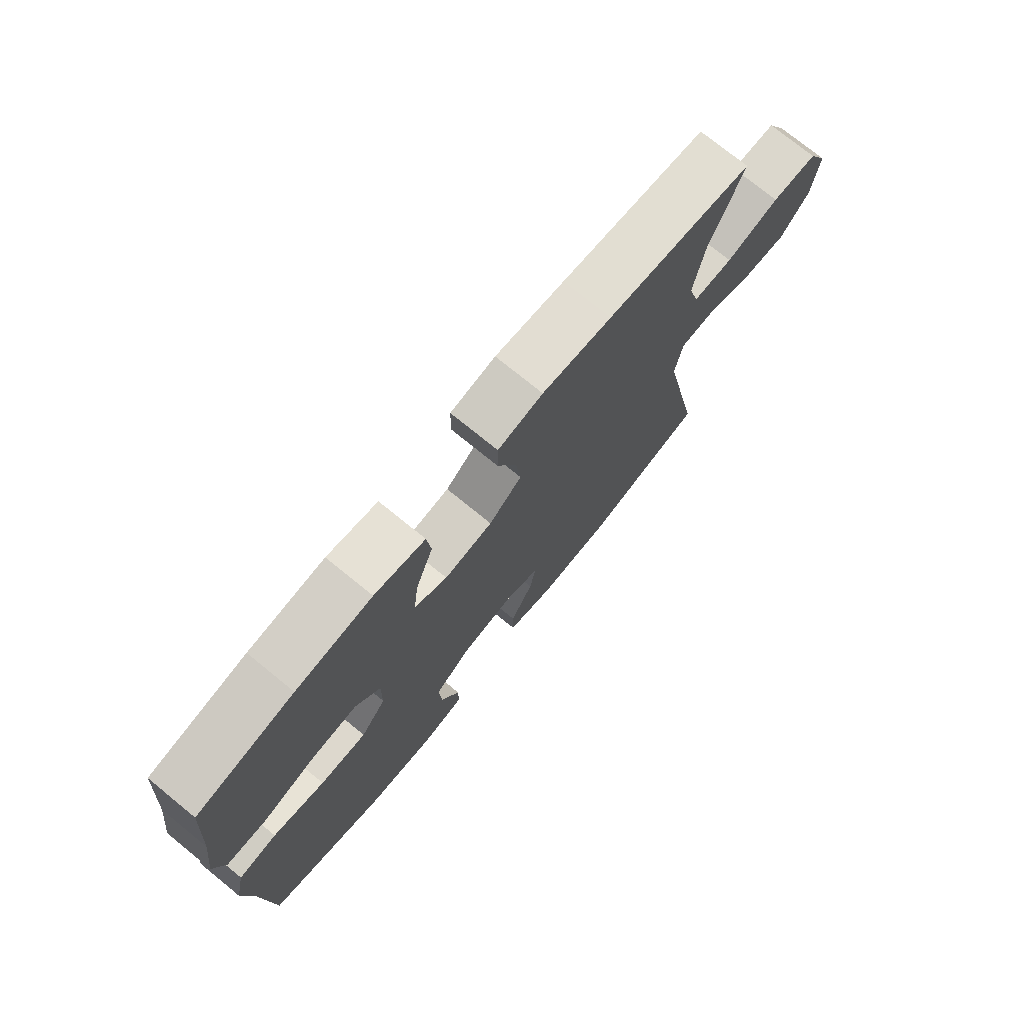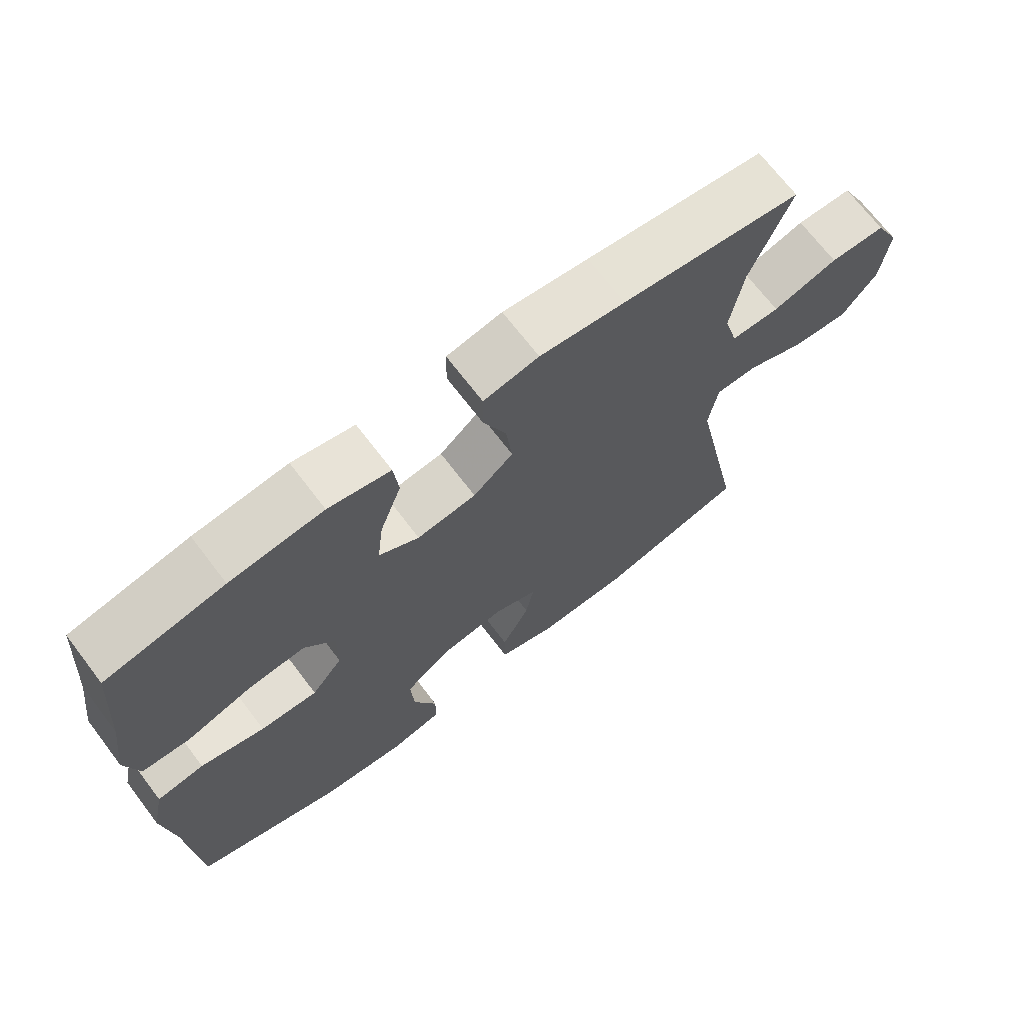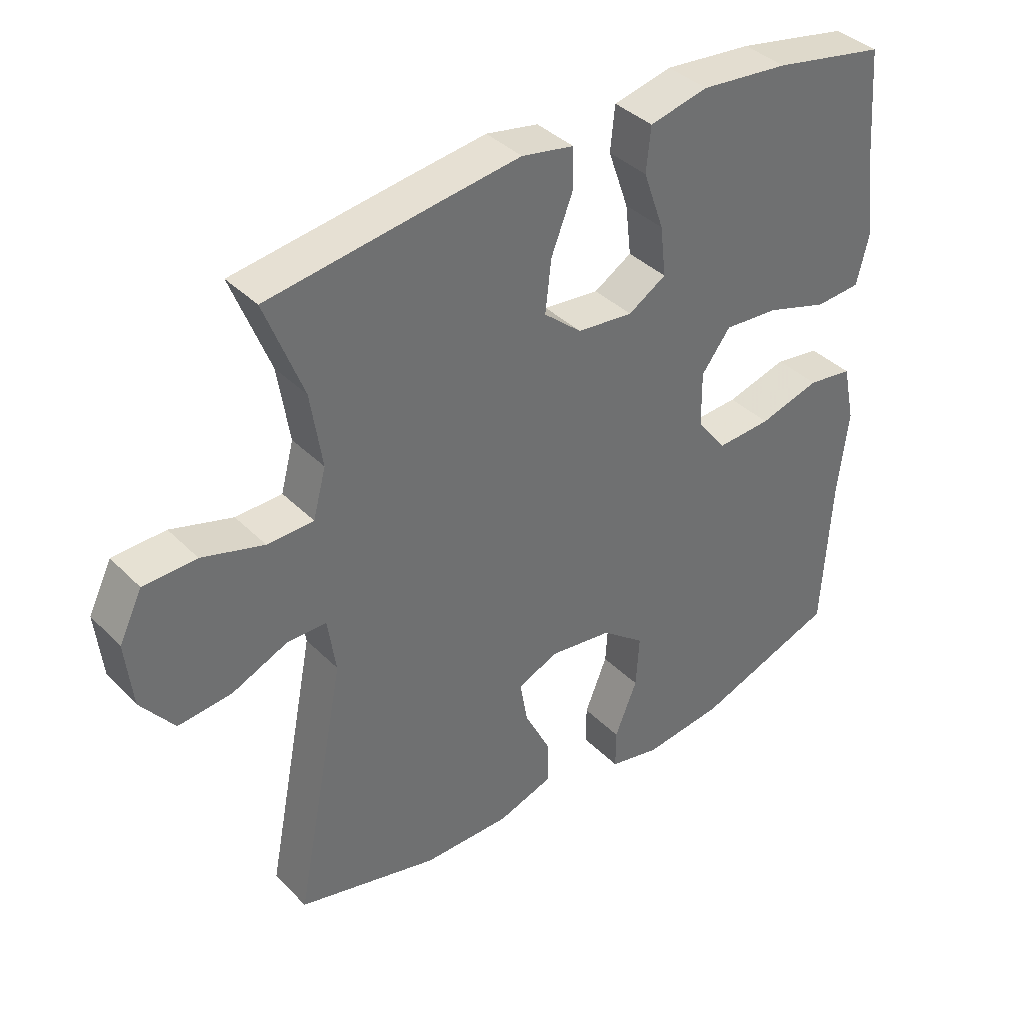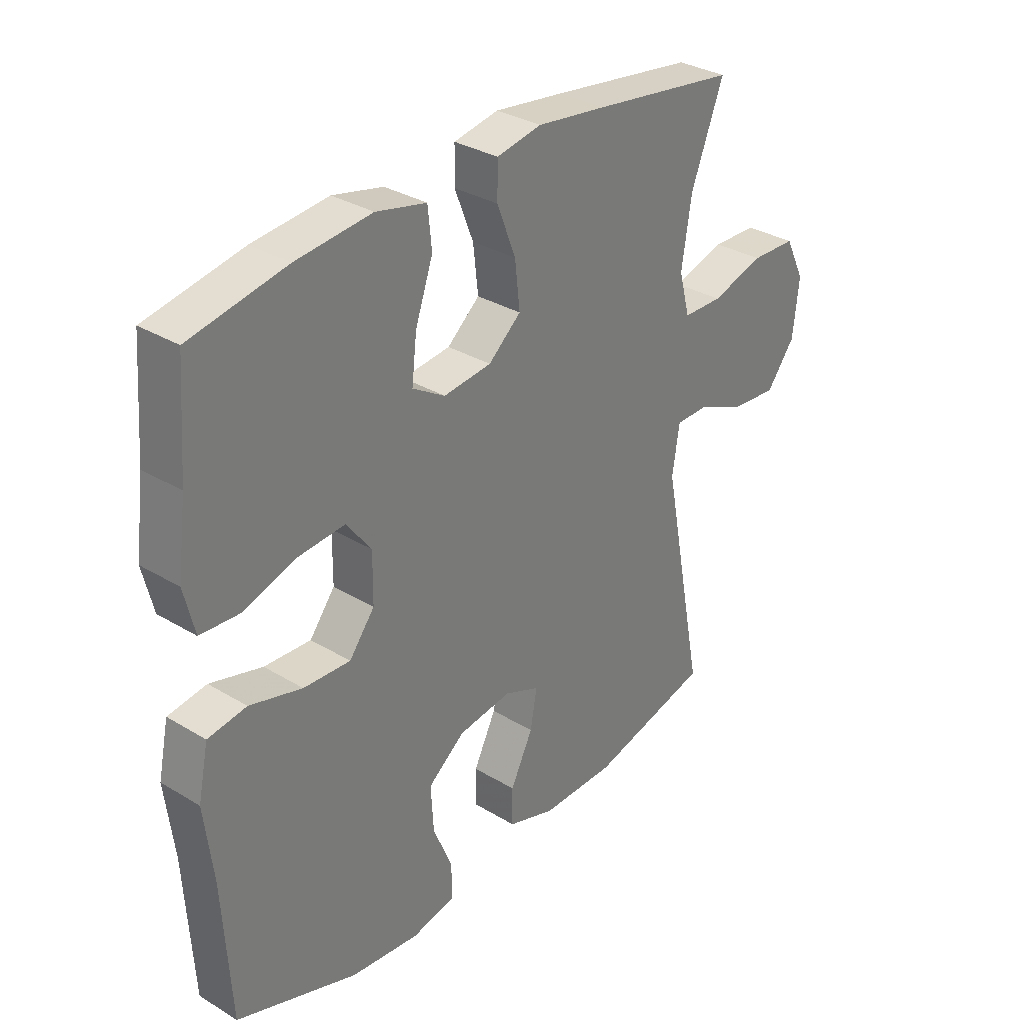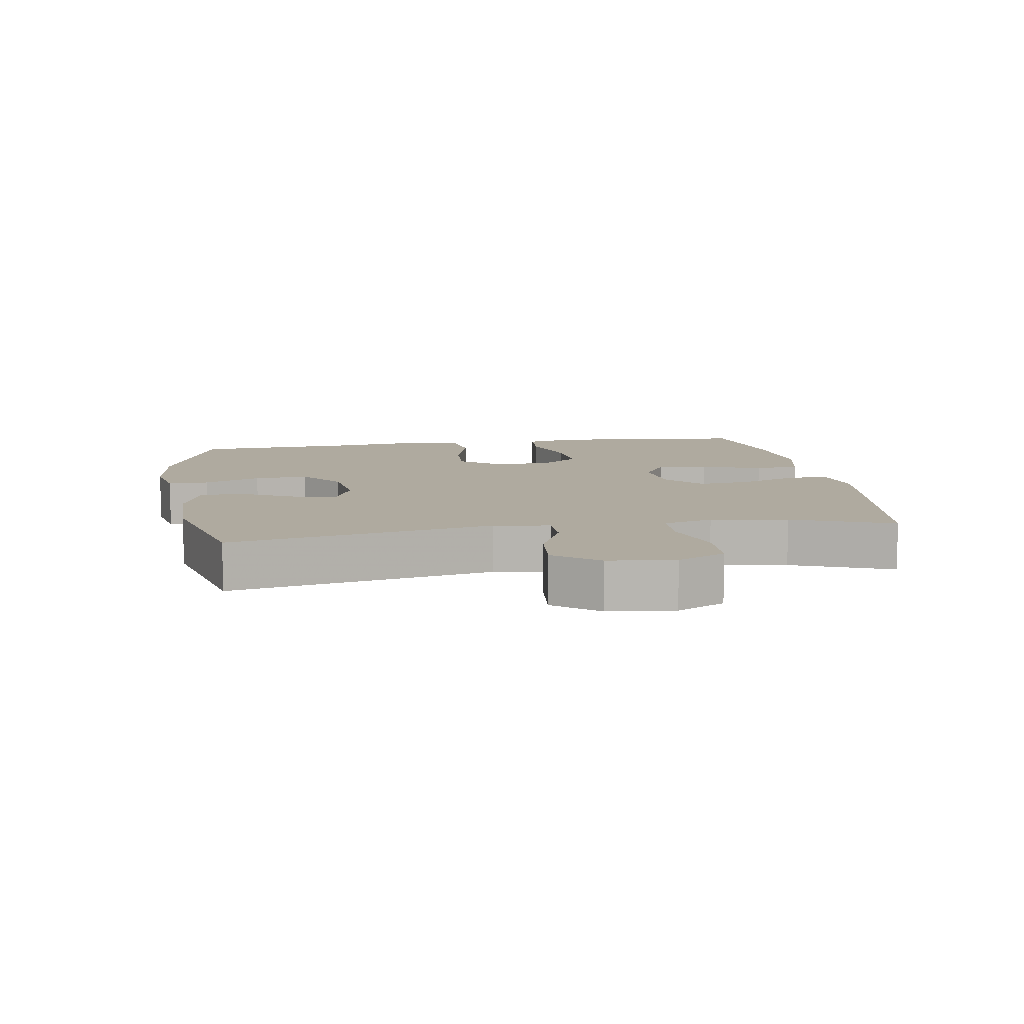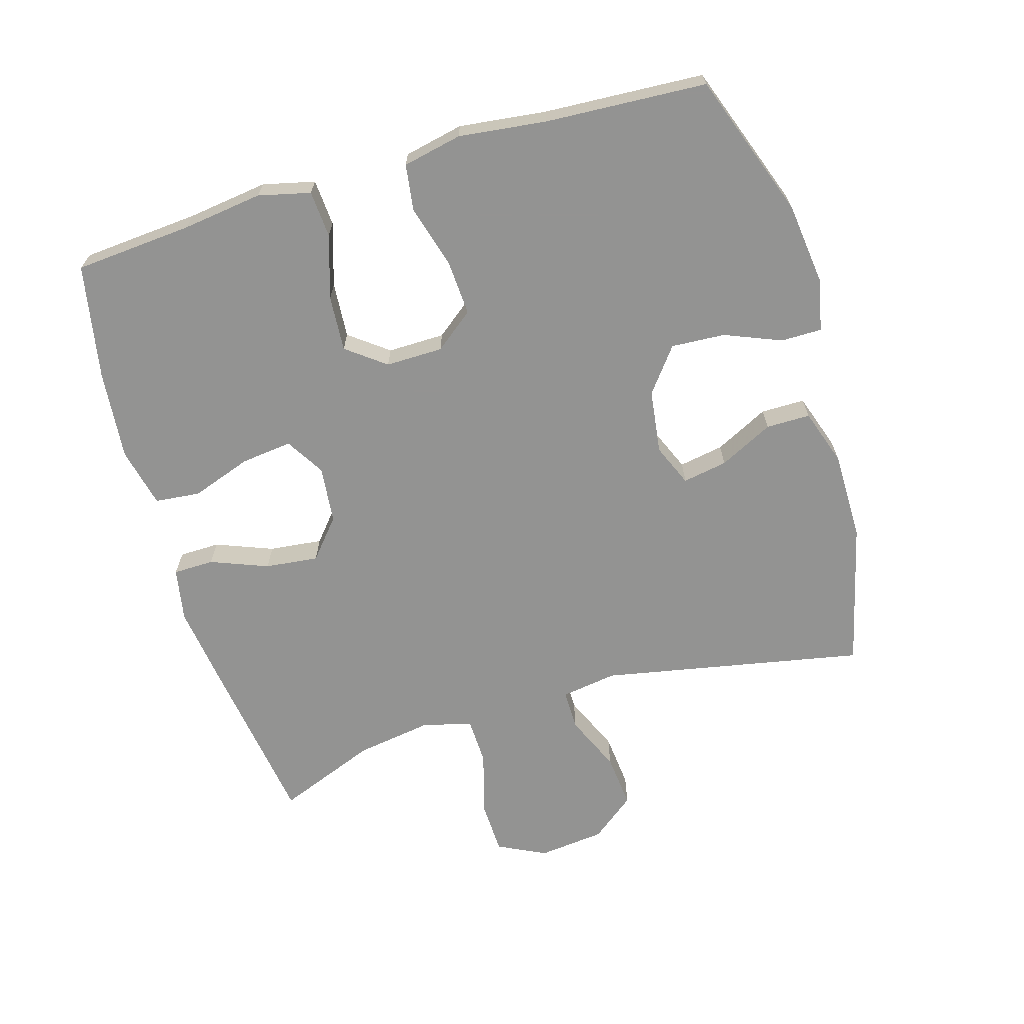
<metadata>
{"format":"obj","ext":"obj","renderer":"f3d","projection":"perspective","resolution":1024,"background":"white","views":[{"elev":75.2,"azim":129.1,"up":"+Z"},{"elev":70.0,"azim":142.7,"up":"+Z"},{"elev":38.1,"azim":-38.8,"up":"+Z"},{"elev":32.4,"azim":130.1,"up":"+Z"},{"elev":9.5,"azim":-99.2,"up":"+Y"},{"elev":-66.7,"azim":106.5,"up":"+Y"}]}
</metadata>
<code>
v 0.5 0.07 0.5
v 0.514 0.07 0.321
v 0.53 0.07 0.199
v 0.511 0.07 0.12
v 0.44 0.07 0.115
v 0.344 0.07 0.145
v 0.259 0.07 0.151
v 0.214 0.07 0.092
v 0.215 0.07 0.005
v 0.261 0.07 -0.054
v 0.346 0.07 -0.049
v 0.441 0.07 -0.022
v 0.511 0.07 -0.032
v 0.53 0.07 -0.122
v 0.514 0.07 -0.255
v 0.5 0.07 -0.5
v 0.28 0.07 -0.579
v 0.155 0.07 -0.594
v 0.076 0.07 -0.577
v 0.076 0.07 -0.515
v 0.111 0.07 -0.429
v 0.116 0.07 -0.347
v 0.049 0.07 -0.295
v -0.048 0.07 -0.282
v -0.112 0.07 -0.309
v -0.1 0.07 -0.377
v -0.059 0.07 -0.459
v -0.059 0.07 -0.526
v -0.145 0.07 -0.555
v -0.281 0.07 -0.555
v -0.5 0.07 -0.5
v -0.422 0.07 -0.1
v -0.435 0.07 -0.015
v -0.496 0.07 -0.015
v -0.583 0.07 -0.053
v -0.666 0.07 -0.061
v -0.718 0.07 0.006
v -0.729 0.07 0.107
v -0.693 0.07 0.18
v -0.611 0.07 0.183
v -0.515 0.07 0.155
v -0.443 0.07 0.157
v -0.423 0.07 0.232
v -0.441 0.07 0.348
v -0.5 0.07 0.5
v -0.237 0.07 0.538
v -0.112 0.07 0.555
v -0.031 0.07 0.54
v -0.03 0.07 0.478
v -0.064 0.07 0.391
v -0.073 0.07 0.31
v -0.014 0.07 0.26
v 0.073 0.07 0.251
v 0.132 0.07 0.287
v 0.123 0.07 0.365
v 0.091 0.07 0.456
v 0.098 0.07 0.525
v 0.189 0.07 0.546
v 0.326 0.07 0.533
v 0.5 0 0.5
v 0.514 0 0.321
v 0.53 0 0.199
v 0.511 0 0.12
v 0.44 0 0.115
v 0.344 0 0.145
v 0.259 0 0.151
v 0.214 0 0.092
v 0.215 0 0.005
v 0.261 0 -0.054
v 0.346 0 -0.049
v 0.441 0 -0.022
v 0.511 0 -0.032
v 0.53 0 -0.122
v 0.514 0 -0.255
v 0.5 0 -0.5
v 0.28 0 -0.579
v 0.155 0 -0.594
v 0.076 0 -0.577
v 0.076 0 -0.515
v 0.111 0 -0.429
v 0.116 0 -0.347
v 0.049 0 -0.295
v -0.048 0 -0.282
v -0.112 0 -0.309
v -0.1 0 -0.377
v -0.059 0 -0.459
v -0.059 0 -0.526
v -0.145 0 -0.555
v -0.281 0 -0.555
v -0.5 0 -0.5
v -0.422 0 -0.1
v -0.435 0 -0.015
v -0.496 0 -0.015
v -0.583 0 -0.053
v -0.666 0 -0.061
v -0.718 0 0.006
v -0.729 0 0.107
v -0.693 0 0.18
v -0.611 0 0.183
v -0.515 0 0.155
v -0.443 0 0.157
v -0.423 0 0.232
v -0.441 0 0.348
v -0.5 0 0.5
v -0.237 0 0.538
v -0.112 0 0.555
v -0.031 0 0.54
v -0.03 0 0.478
v -0.064 0 0.391
v -0.073 0 0.31
v -0.014 0 0.26
v 0.073 0 0.251
v 0.132 0 0.287
v 0.123 0 0.365
v 0.091 0 0.456
v 0.098 0 0.525
v 0.189 0 0.546
v 0.326 0 0.533
f 59 1 2
f 58 59 2
f 57 58 2
f 56 57 2
f 55 56 2
f 4 5 6
f 3 4 6
f 2 3 6
f 55 2 6
f 54 55 6
f 53 54 6 7
f 52 53 7 8
f 48 49 50
f 47 48 50
f 46 47 50
f 45 46 50
f 44 45 50
f 43 44 50 51
f 42 43 51 52
f 39 40 41
f 38 39 41
f 37 38 41
f 36 37 41
f 35 36 41
f 34 35 41
f 33 34 41 42
f 52 8 9
f 42 52 9
f 33 42 9
f 32 33 9
f 30 31 32
f 29 30 32
f 28 29 32
f 27 28 32
f 26 27 32
f 19 20 21
f 18 19 21
f 17 18 21
f 16 17 21
f 15 16 21
f 15 21 22
f 14 15 22
f 13 14 22
f 12 13 22
f 11 12 22
f 10 11 22 23
f 10 23 24
f 9 10 24
f 32 9 24
f 32 24 25
f 25 26 32
f 61 60 118
f 61 118 117
f 61 117 116
f 61 116 115
f 61 115 114
f 65 64 63
f 65 63 62
f 65 62 61
f 65 61 114
f 65 114 113
f 66 65 113 112
f 67 66 112 111
f 109 108 107
f 109 107 106
f 109 106 105
f 109 105 104
f 109 104 103
f 110 109 103 102
f 111 110 102 101
f 100 99 98
f 100 98 97
f 100 97 96
f 100 96 95
f 100 95 94
f 100 94 93
f 101 100 93 92
f 68 67 111
f 68 111 101
f 68 101 92
f 68 92 91
f 91 90 89
f 91 89 88
f 91 88 87
f 91 87 86
f 91 86 85
f 80 79 78
f 80 78 77
f 80 77 76
f 80 76 75
f 80 75 74
f 81 80 74
f 81 74 73
f 81 73 72
f 81 72 71
f 81 71 70
f 82 81 70 69
f 83 82 69
f 83 69 68
f 83 68 91
f 84 83 91
f 91 85 84
f 1 60 61 2
f 2 61 62 3
f 3 62 63 4
f 4 63 64 5
f 5 64 65 6
f 6 65 66 7
f 7 66 67 8
f 8 67 68 9
f 9 68 69 10
f 10 69 70 11
f 11 70 71 12
f 12 71 72 13
f 13 72 73 14
f 14 73 74 15
f 15 74 75 16
f 16 75 76 17
f 17 76 77 18
f 18 77 78 19
f 19 78 79 20
f 20 79 80 21
f 21 80 81 22
f 22 81 82 23
f 23 82 83 24
f 24 83 84 25
f 25 84 85 26
f 26 85 86 27
f 27 86 87 28
f 28 87 88 29
f 29 88 89 30
f 30 89 90 31
f 31 90 91 32
f 32 91 92 33
f 33 92 93 34
f 34 93 94 35
f 35 94 95 36
f 36 95 96 37
f 37 96 97 38
f 38 97 98 39
f 39 98 99 40
f 40 99 100 41
f 41 100 101 42
f 42 101 102 43
f 43 102 103 44
f 44 103 104 45
f 45 104 105 46
f 46 105 106 47
f 47 106 107 48
f 48 107 108 49
f 49 108 109 50
f 50 109 110 51
f 51 110 111 52
f 52 111 112 53
f 53 112 113 54
f 54 113 114 55
f 55 114 115 56
f 56 115 116 57
f 57 116 117 58
f 58 117 118 59
f 59 118 60 1

</code>
